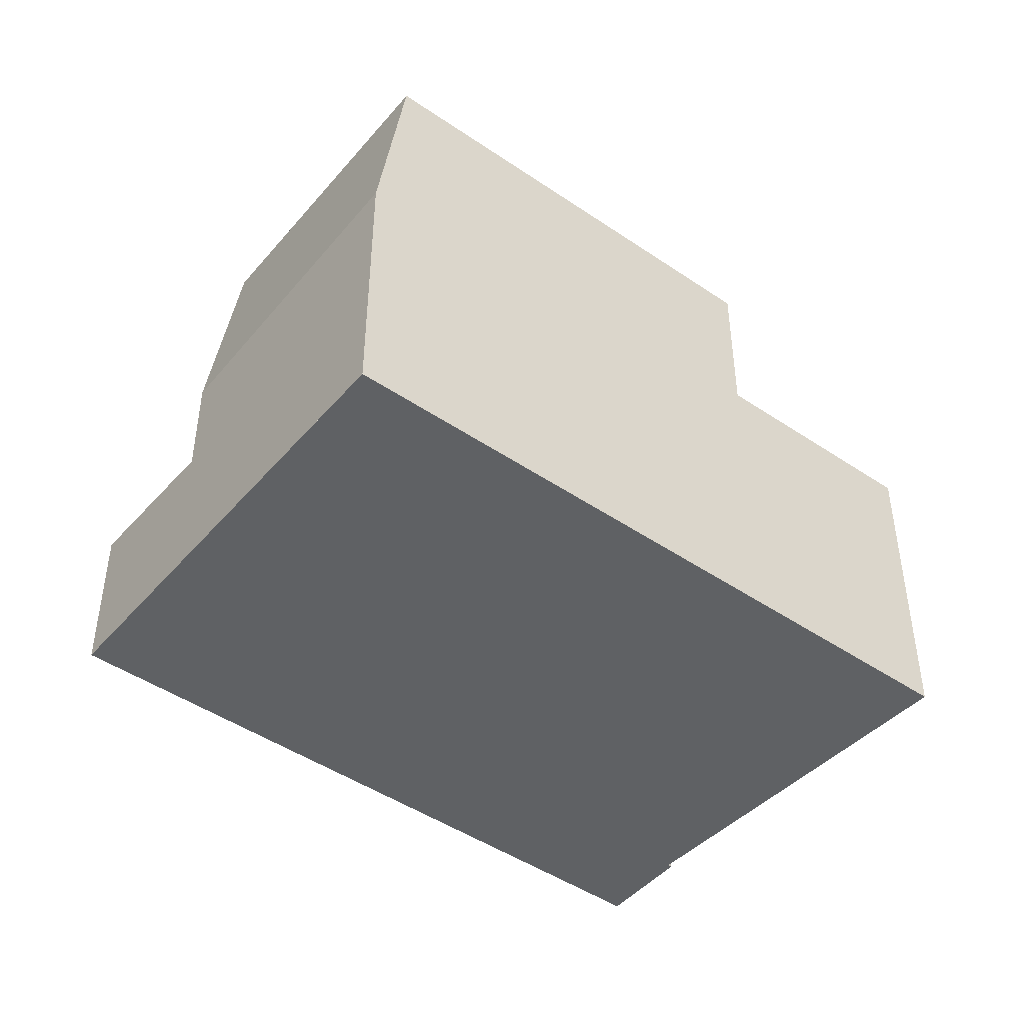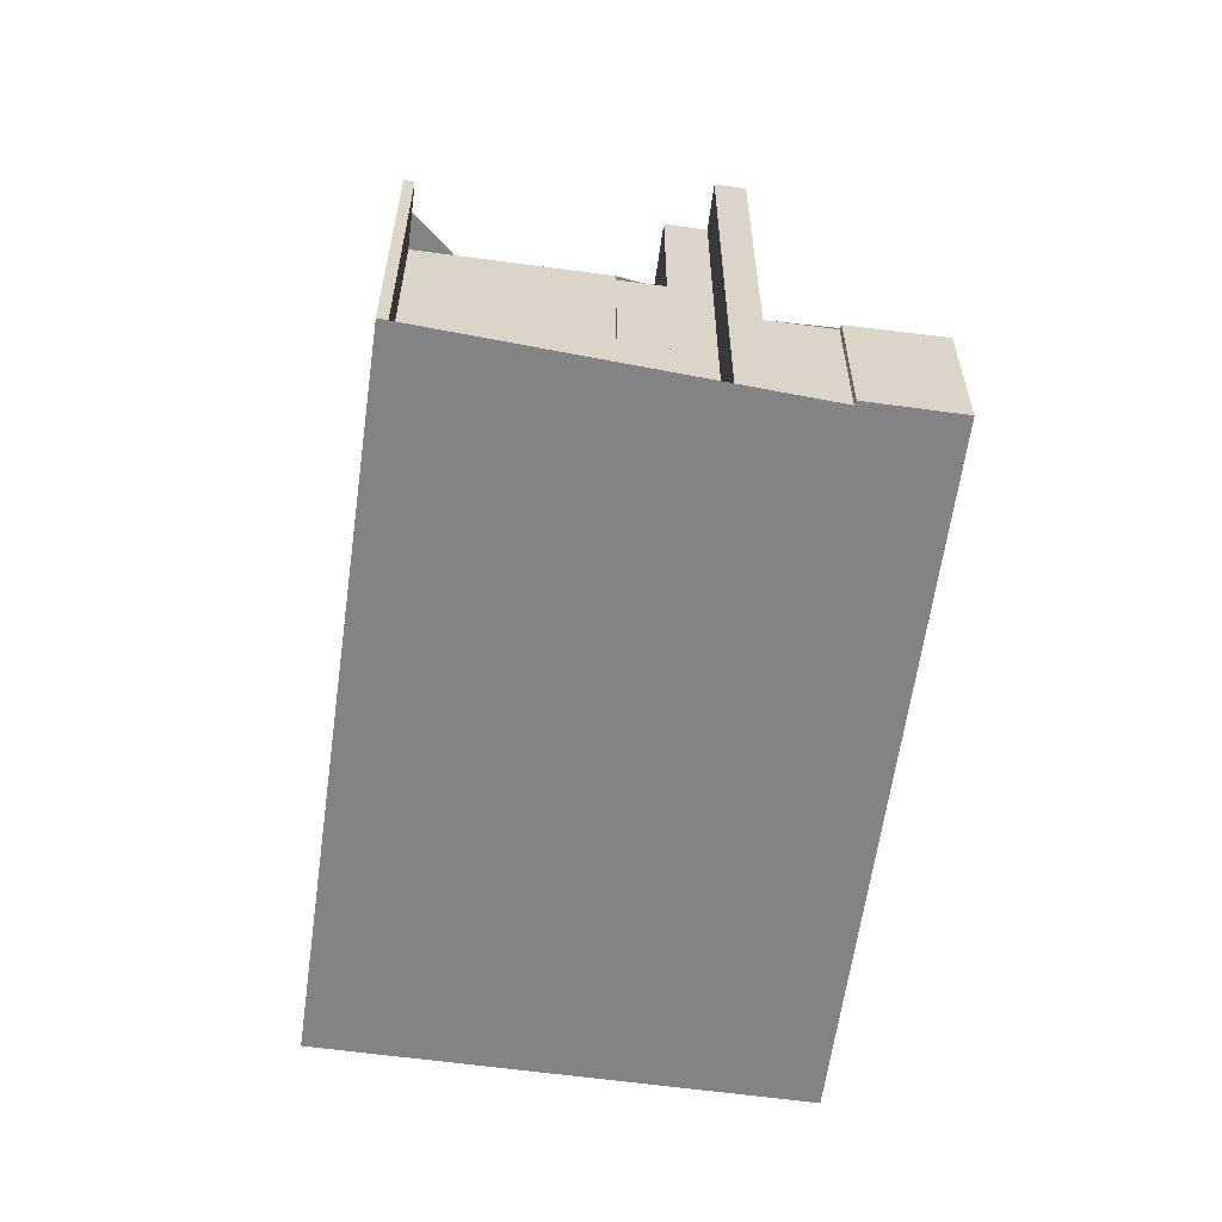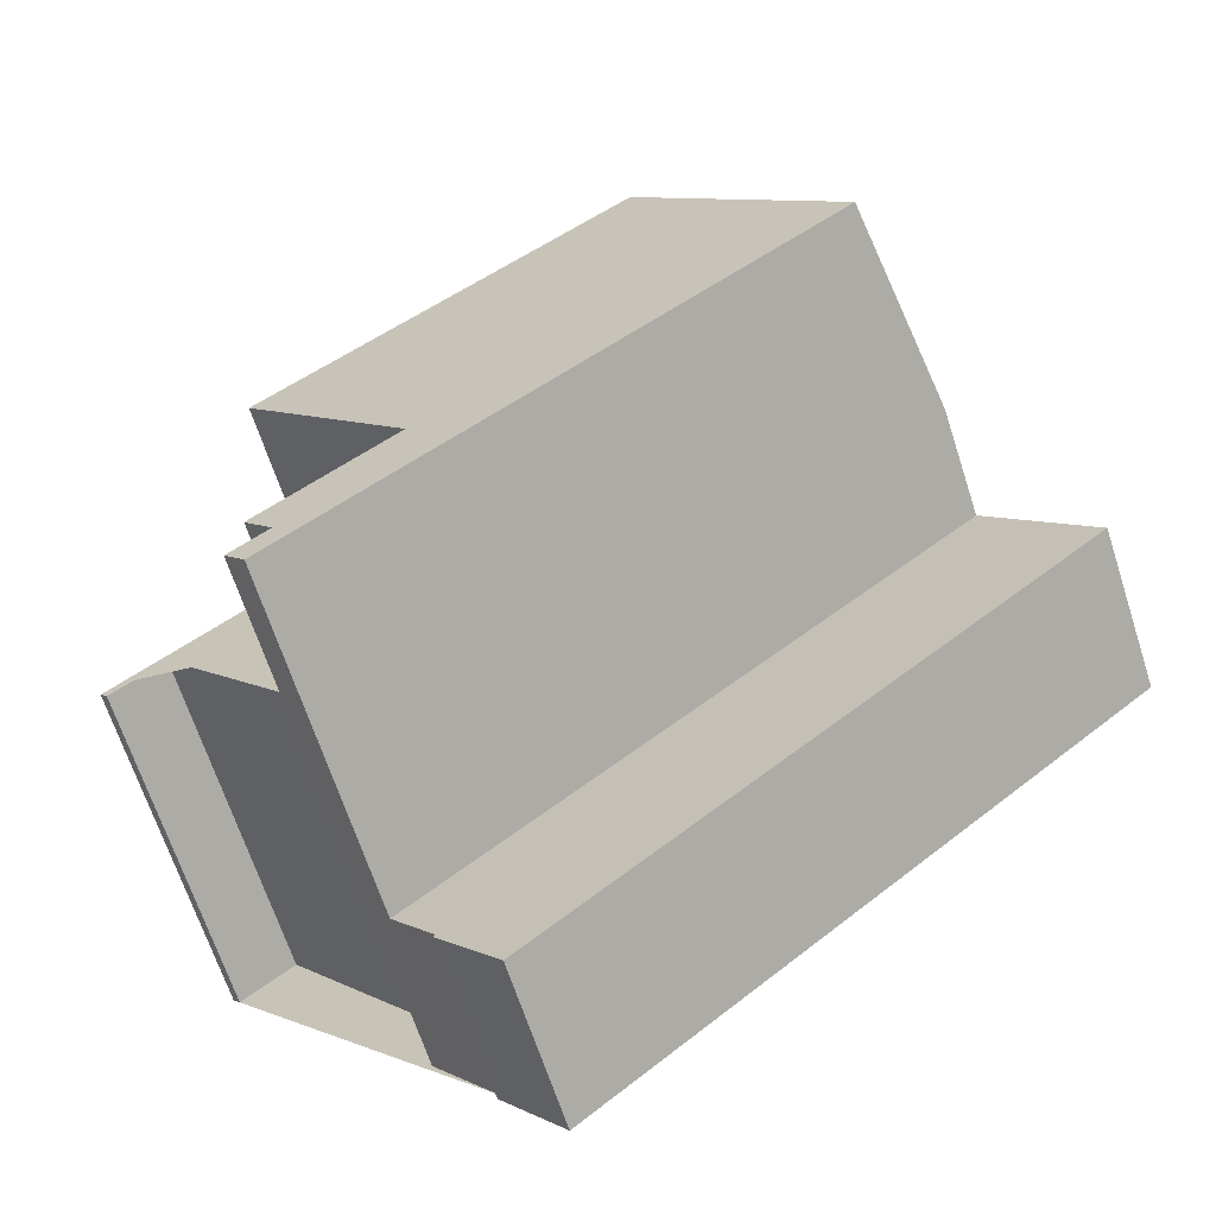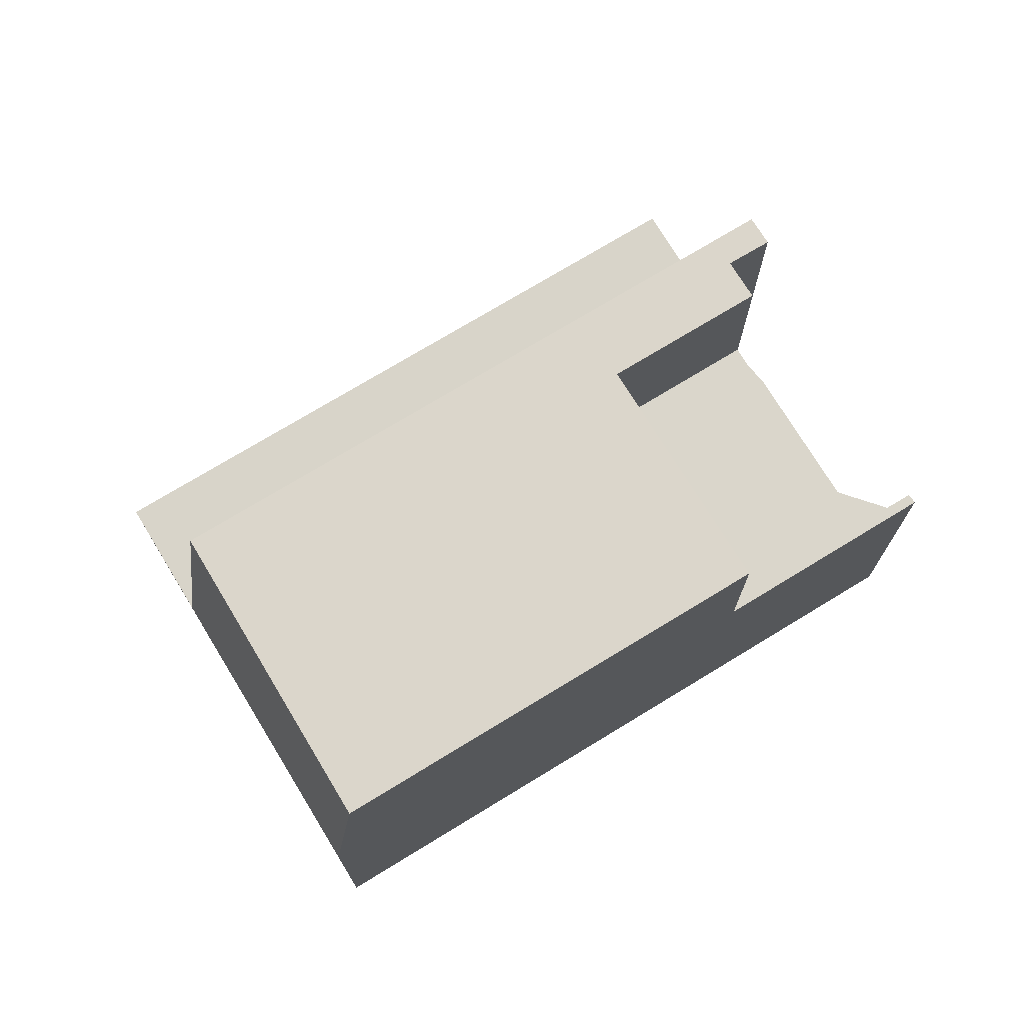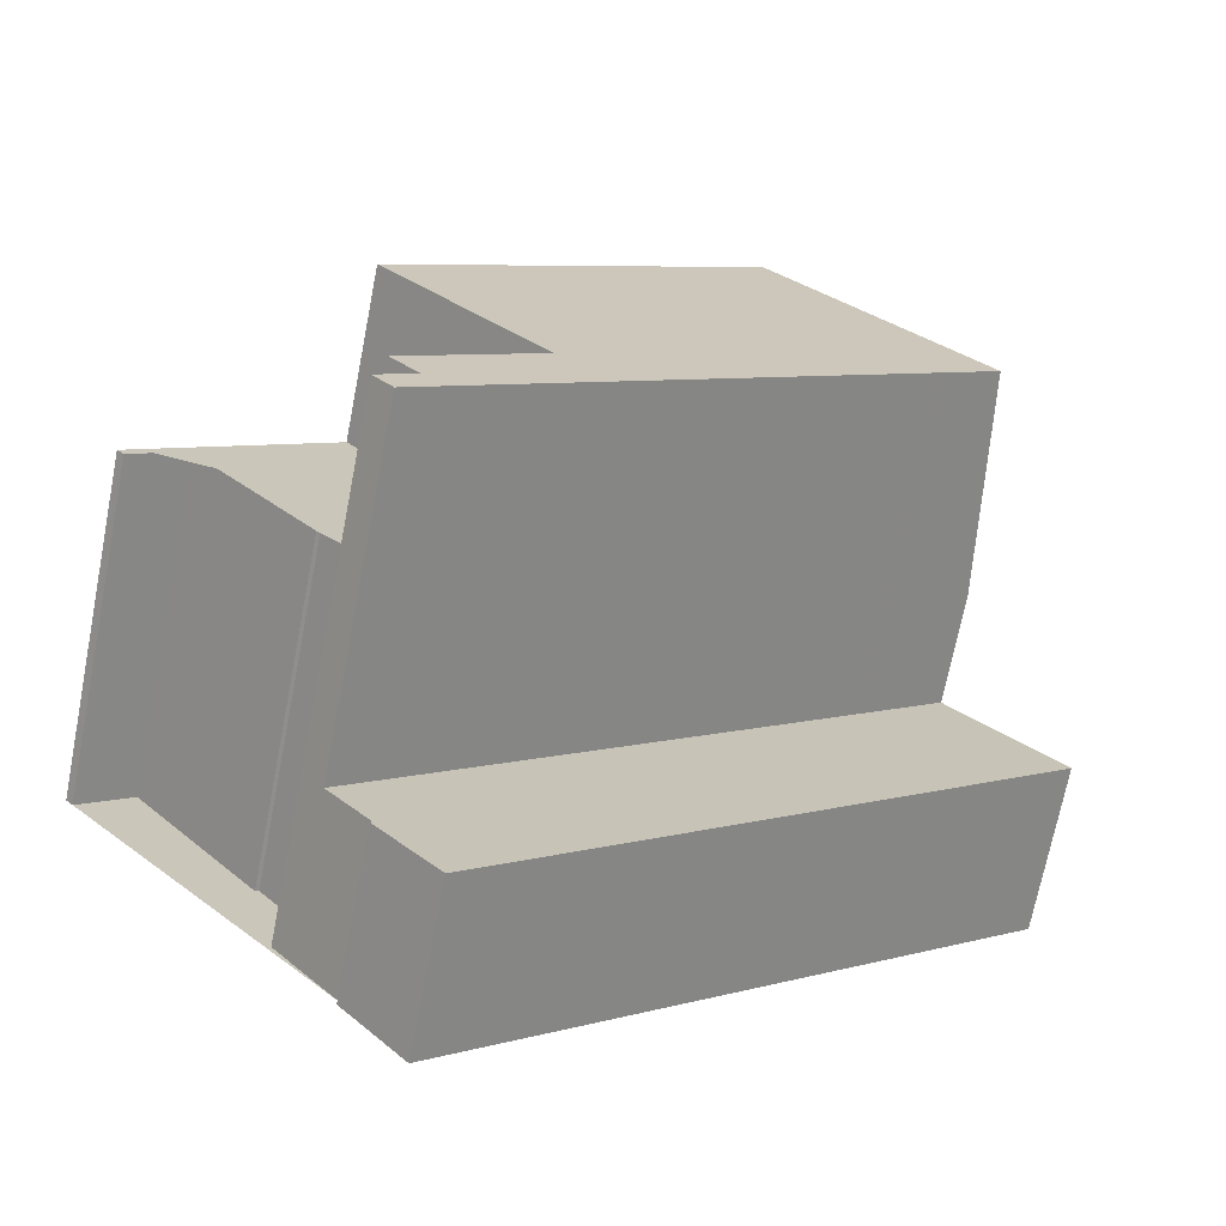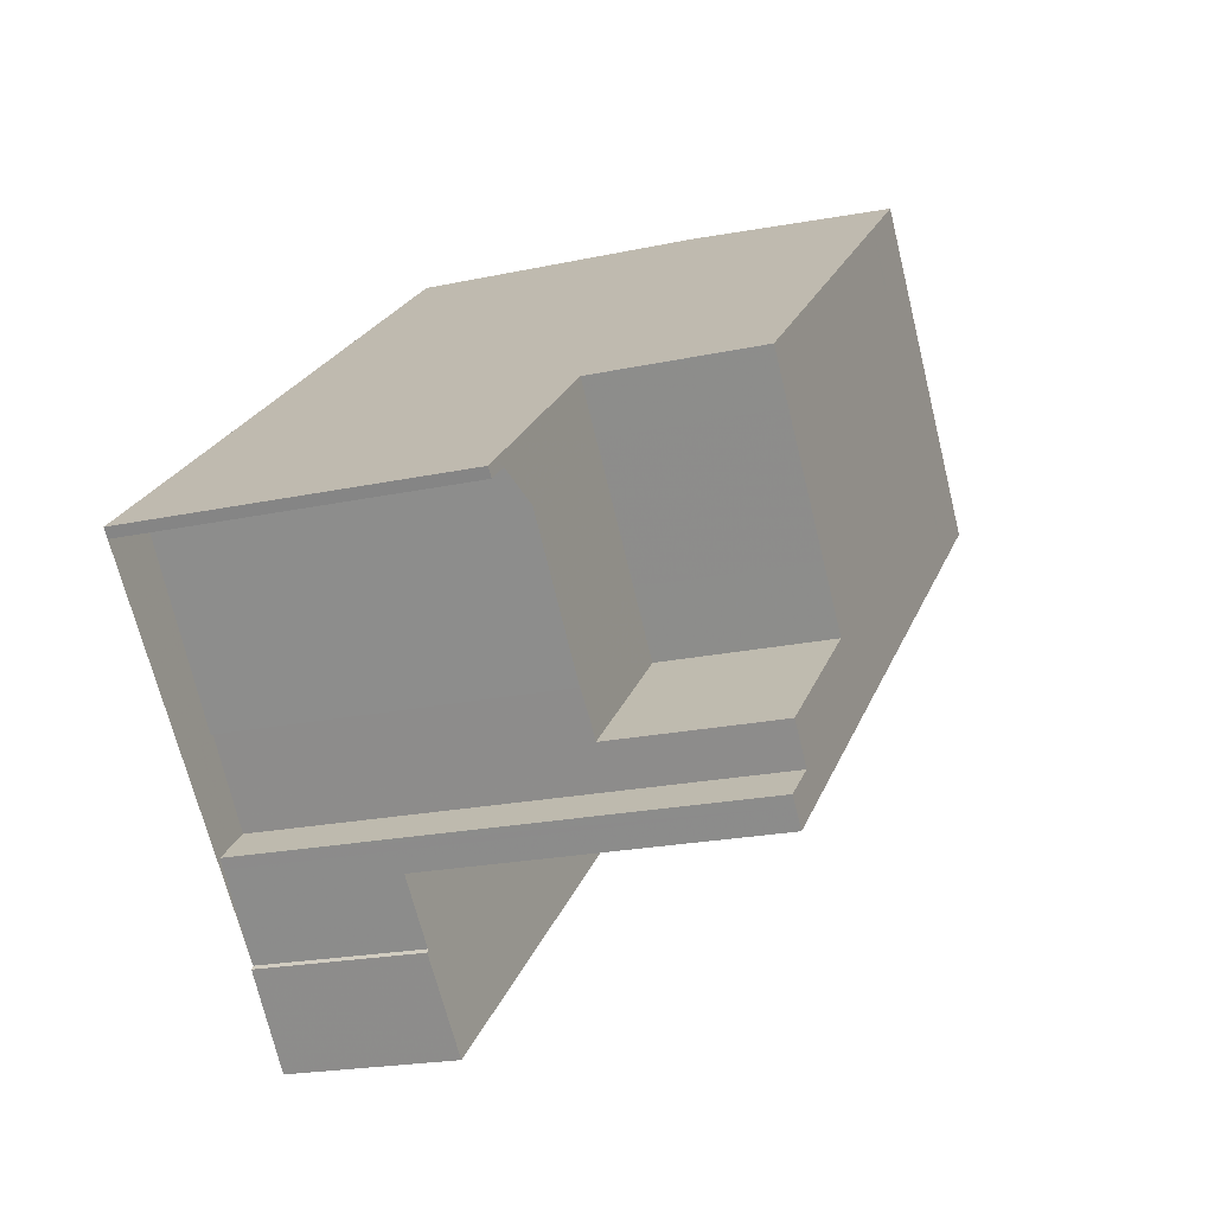
<metadata>
{"format":"obj","ext":"obj","renderer":"f3d","projection":"perspective","resolution":1024,"background":"white","views":[{"elev":-46.0,"azim":-178.1,"up":"+Z"},{"elev":-61.2,"azim":-58.0,"up":"+Z"},{"elev":-66.7,"azim":18.0,"up":"+Y"},{"elev":73.8,"azim":-171.5,"up":"+Z"},{"elev":-70.8,"azim":-11.1,"up":"+Y"},{"elev":-20.5,"azim":-68.4,"up":"+Y"}]}
</metadata>
<code>
v -1858 -1263 8.13
v -1857 -1262 8.131
v -1857 -1264 2.644
v -1857 -1264 2.643
v -1847 -1258 2.732
v -1856 -1265 2.697
v -1858 -1261 5.413
v -1858 -1261 5.413
v -1860 -1259 5.413
v -1861 -1259 5.419
v -1861 -1259 5.419
v -1852 -1251 4.738
v -1852 -1252 8.155
v -1852 -1252 8.155
v -1849 -1256 8.145
v -1850 -1255 8.148
v -1852 -1252 8.155
v -1858 -1263 8.129
v -1858 -1262 8.132
v -1858 -1257 8.144
v -1848 -1256 2.641
v -1858 -1263 2.606
v -1848 -1259 2.726
v -1850 -1257 2.636
v -1858 -1263 2.606
v -1848 -1256 2.641
v -1861 -1259 5.419
v -1858 -1262 5.413
v -1852 -1251 5.352
v -1858 -1262 5.413
v -1858 -1263 5.417
v -1858 -1257 5.397
v -1849 -1256 8.145
v -1849 -1256 5.353
v -1848 -1256 4.483
v -1849 -1256 2.64
v -1852 -1252 5.829
v -1849 -1256 2.64
v -1847 -1258 2.731
v -1849 -1256 5.353
v -1849 -1256 5.678
v -1852 -1252 8.155
v -1852 -1252 5.828
v -1858 -1257 8.144
v -1858 -1257 5.397
v -1852 -1251 5.352
v -1852 -1251 4.737
v -1849 -1256 8.145
v -1858 -1263 8.129
v -1849 -1256 5.678
v -1848 -1256 4.483
v -1849 -1256 5.353
v -1850 -1255 8.148
v -1858 -1262 8.132
v -1849 -1255 5.713
v -1849 -1255 5.353
v -1849 -1255 4.541
v -1856 -1260 8.136
v -1856 -1260 5.397
v -1850 -1257 8.143
v -1851 -1256 8.146
v -1850 -1257 8.143
v -1853 -1253 8.153
v -1850 -1257 2.636
v -1850 -1257 5.362
v -1853 -1253 8.153
v -1850 -1257 8.143
v -1850 -1257 2.635
v -1848 -1259 2.726
v -1851 -1256 8.146
v -1850 -1257 8.143
v -1853 -1253 8.153
v -1853 -1253 8.153
v -1850 -1257 2.635
v -1850 -1257 5.363
v -1850 -1254 8.15
v -1859 -1261 5.413
v -1850 -1254 8.15
v -1851 -1255 8.148
v -1850 -1254 5.744
v -1850 -1254 4.594
v -1850 -1254 5.353
v -1851 -1255 8.148
v -1856 -1259 8.138
v -1856 -1259 5.397
v -1850 -1257 5.366
v -1850 -1257 8.142
v -1852 -1255 8.147
v -1851 -1256 8.145
v -1850 -1257 2.633
v -1849 -1259 2.724
v -1850 -1257 8.142
v -1854 -1253 8.152
v -1854 -1253 8.152
v -1850 -1257 2.633
v -1858 -1257 8.142
v -1858 -1257 5.397
v -1853 -1253 8.152
v -1853 -1254 8.151
v -1852 -1252 8.154
v -1860 -1259 5.413
v -1852 -1252 8.154
v -1853 -1253 8.152
v -1852 -1252 5.804
v -1851 -1252 4.696
v -1851 -1252 5.352
v -1851 -1257 8.143
v -1850 -1257 8.144
v -1849 -1256 8.146
v -1849 -1256 8.146
v -1850 -1256 8.144
v -1849 -1255 5.688
v -1849 -1255 5.353
v -1849 -1255 4.499
v -1858 -1263 8.129
v -1856 -1260 5.397
v -1856 -1259 5.397
v -1856 -1260 8.136
v -1856 -1259 8.138
v -1855 -1261 8.134
v -1855 -1261 5.397
v -1855 -1261 2.617
v -1858 -1257 5.397
v -1853 -1263 2.708
v -1855 -1261 2.617
v -1858 -1257 5.397
v -1855 -1261 8.134
v -1855 -1261 8.135
v -1858 -1257 5.397
v -1856 -1260 8.136
v -1856 -1260 5.397
v -1858 -1257 8.142
v -1858 -1257 8.144
v -1858 -1257 8.144
v -1857 -1263 8.13
v -1857 -1263 5.412
v -1857 -1263 2.609
v -1858 -1262 5.412
v -1858 -1261 5.412
v -1858 -1262 8.132
v -1860 -1259 5.412
v -1855 -1265 2.7
v -1857 -1263 2.609
v -1860 -1259 5.412
v -1857 -1263 8.13
v -1857 -1262 8.131
v -1860 -1259 5.412
v -1858 -1262 8.132
v -1858 -1262 5.412
v -1849 -1259 2.723
v -1848 -1259 2.725
v -1848 -1259 2.726
v -1847 -1258 2.73
v -1853 -1263 2.707
v -1847 -1258 2.731
v -1855 -1265 2.699
v -1856 -1265 2.696
v -1857 -1264 2.643
v -1856 -1265 2.697
v -1856 -1265 2.697
v -1861 -1259 5.417
v -1861 -1259 5.417
v -1861 -1259 5.417
v -1857 -1262 8.131
v -1858 -1263 8.13
v -1858 -1263 1.776e-15
v -1857 -1262 0
v -1858 -1262 8.132
v -1857 -1262 8.131
v -1857 -1262 0
v -1858 -1262 0
v -1857 -1264 2.643
v -1857 -1264 2.644
v -1857 -1264 4.441e-16
v -1857 -1264 0
v -1858 -1263 2.606
v -1857 -1264 2.643
v -1857 -1264 0
v -1858 -1263 0
v -1847 -1258 2.731
v -1847 -1258 2.732
v -1847 -1258 -4.441e-16
v -1847 -1258 4.441e-16
v -1856 -1265 2.696
v -1856 -1265 2.697
v -1856 -1265 0
v -1856 -1265 0
v -1858 -1261 5.413
v -1858 -1261 5.413
v -1858 -1261 0
v -1858 -1261 0
v -1859 -1261 5.413
v -1858 -1261 5.413
v -1858 -1261 0
v -1859 -1261 8.882e-16
v -1861 -1259 5.417
v -1860 -1259 5.413
v -1860 -1259 0
v -1861 -1259 0
v -1861 -1259 5.419
v -1861 -1259 5.419
v -1861 -1259 0
v -1861 -1259 0
v -1861 -1259 5.417
v -1861 -1259 5.419
v -1861 -1259 -8.882e-16
v -1861 -1259 0
v -1852 -1251 4.737
v -1852 -1251 4.738
v -1852 -1251 0
v -1852 -1251 0
v -1852 -1252 5.829
v -1852 -1252 8.155
v -1852 -1252 -1.776e-15
v -1852 -1252 0
v -1847 -1258 2.731
v -1848 -1256 2.641
v -1848 -1256 0
v -1847 -1258 0
v -1848 -1259 2.726
v -1848 -1259 2.726
v -1848 -1259 -4.441e-16
v -1848 -1259 0
v -1861 -1259 5.419
v -1861 -1259 5.419
v -1861 -1259 0
v -1861 -1259 -8.882e-16
v -1858 -1261 5.413
v -1858 -1262 5.413
v -1858 -1262 0
v -1858 -1261 0
v -1852 -1251 4.738
v -1852 -1251 5.352
v -1852 -1251 8.882e-16
v -1852 -1251 0
v -1852 -1251 5.352
v -1852 -1252 5.829
v -1852 -1252 0
v -1852 -1251 8.882e-16
v -1848 -1259 2.726
v -1847 -1258 2.731
v -1847 -1258 4.441e-16
v -1848 -1259 -4.441e-16
v -1851 -1252 4.696
v -1852 -1251 4.737
v -1852 -1251 0
v -1851 -1252 -8.882e-16
v -1858 -1263 8.129
v -1858 -1263 8.129
v -1858 -1263 0
v -1858 -1263 1.776e-15
v -1849 -1255 4.499
v -1849 -1255 4.541
v -1849 -1255 0
v -1849 -1255 0
v -1852 -1252 8.155
v -1853 -1253 8.153
v -1853 -1253 0
v -1852 -1252 -1.776e-15
v -1849 -1259 2.724
v -1848 -1259 2.726
v -1848 -1259 0
v -1849 -1259 0
v -1853 -1253 8.153
v -1853 -1253 8.153
v -1853 -1253 0
v -1853 -1253 0
v -1860 -1259 5.413
v -1859 -1261 5.413
v -1859 -1261 8.882e-16
v -1860 -1259 0
v -1849 -1255 4.541
v -1850 -1254 4.594
v -1850 -1254 0
v -1849 -1255 0
v -1853 -1263 2.708
v -1849 -1259 2.724
v -1849 -1259 0
v -1853 -1263 0
v -1853 -1253 8.153
v -1854 -1253 8.152
v -1854 -1253 1.776e-15
v -1853 -1253 0
v -1860 -1259 5.413
v -1860 -1259 5.413
v -1860 -1259 0
v -1860 -1259 0
v -1850 -1254 4.594
v -1851 -1252 4.696
v -1851 -1252 -8.882e-16
v -1850 -1254 0
v -1848 -1256 4.483
v -1849 -1255 4.499
v -1849 -1255 0
v -1848 -1256 0
v -1858 -1263 8.13
v -1858 -1263 8.129
v -1858 -1263 1.776e-15
v -1858 -1263 1.776e-15
v -1855 -1265 2.7
v -1853 -1263 2.708
v -1853 -1263 0
v -1855 -1265 0
v -1854 -1253 8.152
v -1858 -1257 8.144
v -1858 -1257 0
v -1854 -1253 1.776e-15
v -1856 -1265 2.697
v -1855 -1265 2.7
v -1855 -1265 0
v -1856 -1265 -4.441e-16
v -1858 -1257 5.397
v -1860 -1259 5.412
v -1860 -1259 8.882e-16
v -1858 -1257 0
v -1847 -1258 2.732
v -1847 -1258 2.731
v -1847 -1258 0
v -1847 -1258 -4.441e-16
v -1857 -1264 2.644
v -1856 -1265 2.696
v -1856 -1265 0
v -1857 -1264 4.441e-16
v -1857 -1264 2.643
v -1857 -1264 2.643
v -1857 -1264 0
v -1857 -1264 0
v -1856 -1265 2.697
v -1856 -1265 2.697
v -1856 -1265 -4.441e-16
v -1856 -1265 0
v -1861 -1259 5.419
v -1861 -1259 5.417
v -1861 -1259 0
v -1861 -1259 0
v -1860 -1259 5.412
v -1861 -1259 5.417
v -1861 -1259 0
v -1860 -1259 8.882e-16
v -1857 -1264 0
v -1857 -1264 0
v -1858 -1263 0
v -1857 -1262 0
v -1858 -1261 0
v -1858 -1261 0
v -1860 -1259 0
v -1861 -1259 0
v -1861 -1259 0
v -1852 -1251 0
v -1847 -1258 0
v -1856 -1265 0
f 109 15 60 111
f 112 50 48 110
f 153 39 23 152
f 150 91 124 154
f 40 34 35 26 36
f 114 51 52 113
f 41 34 40
f 45 32 20 44
f 113 52 50 112
f 155 5 39 153
f 75 65 64 74
f 67 62 65 75
f 66 13 14 63
f 42 17 37 43
f 46 29 12 47
f 43 37 29 46
f 84 58 59 85
f 103 63 14 100
f 102 42 43 104
f 106 46 47 105
f 104 43 46 106
f 128 107 92 127
f 133 93 99 132
f 65 40 36 64
f 62 33 41 40 65
f 134 94 93 133
f 152 23 69 151
f 111 60 71 108
f 98 72 63 103
f 73 66 63 72
f 86 75 74 95
f 87 67 75 86
f 76 16 61 79
f 80 55 53 78
f 81 57 56 82
f 82 56 55 80
f 119 88 89 118
f 79 61 70 83
f 96 84 85 97
f 136 31 18 135
f 88 83 70 89
f 151 69 91 150
f 108 71 92 107
f 99 93 72 98
f 94 73 72 93
f 137 25 31 136
f 97 45 44 96
f 98 83 88 99
f 100 76 79 103
f 104 80 78 102
f 105 81 82 106
f 106 82 80 104
f 132 99 88 119
f 103 79 83 98
f 107 89 70 108
f 111 61 16 109
f 110 53 55 112
f 113 56 57 114
f 118 89 107 128
f 108 70 61 111
f 112 55 56 113
f 139 117 116 138
f 120 87 86 121
f 121 86 95 122
f 141 123 117 139
f 154 124 142 156
f 144 126 123 141
f 146 128 127 145
f 147 129 126 144
f 148 130 131 149
f 140 118 128 146
f 135 120 121 136
f 136 121 122 137
f 138 28 7 8 77 139
f 139 77 101 141
f 160 6 157 159
f 162 10 27 161
f 145 49 115 146
f 161 27 11 163
f 149 30 19 148
f 146 115 1 2 54 140
f 150 90 68 151
f 152 24 38 153
f 154 125 90 150
f 151 68 24 152
f 153 38 21 155
f 156 143 125 154
f 159 157 3 158
f 158 4 22 143 156 159
f 159 156 142 160
f 161 144 141 101 9 162
f 163 147 144 161
f 165 166 167 164
f 169 170 171 168
f 173 174 175 172
f 177 178 179 176
f 181 182 183 180
f 185 186 187 184
f 189 190 191 188
f 193 194 195 192
f 197 198 199 196
f 201 202 203 200
f 205 206 207 204
f 209 210 211 208
f 213 214 215 212
f 217 218 219 216
f 221 222 223 220
f 225 226 227 224
f 229 230 231 228
f 233 234 235 232
f 237 238 239 236
f 241 242 243 240
f 245 246 247 244
f 249 250 251 248
f 253 254 255 252
f 257 258 259 256
f 261 262 263 260
f 265 266 267 264
f 269 270 271 268
f 273 274 275 272
f 277 278 279 276
f 281 282 283 280
f 285 286 287 284
f 289 290 291 288
f 293 294 295 292
f 297 298 299 296
f 301 302 303 300
f 305 306 307 304
f 309 310 311 308
f 313 314 315 312
f 317 318 319 316
f 321 322 323 320
f 325 326 327 324
f 329 330 331 328
f 333 334 335 332
f 337 338 339 336
f 341 342 343 344 345 346 347 348 349 350 351 340

</code>
